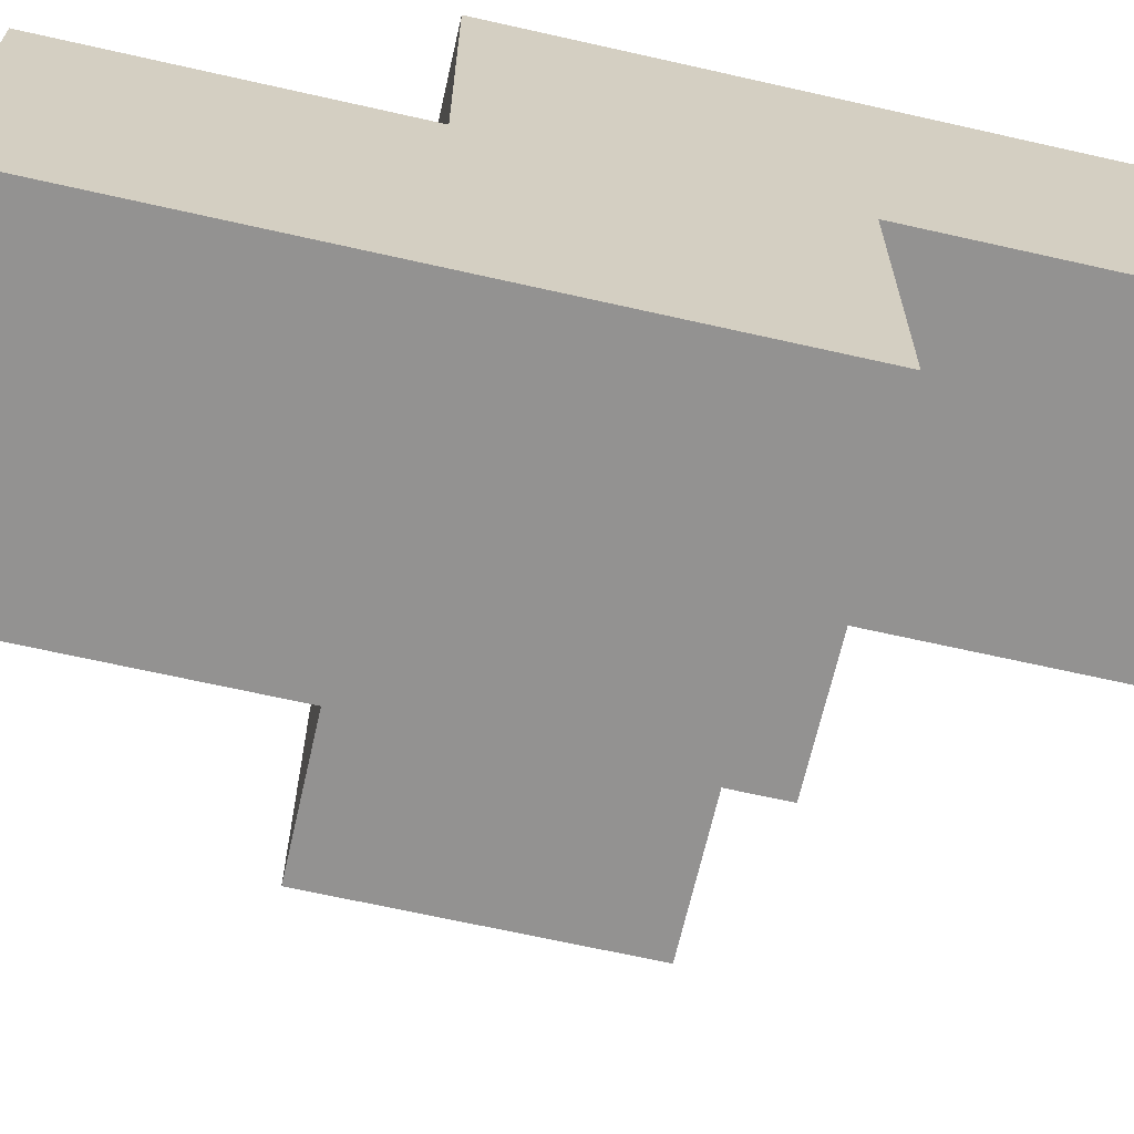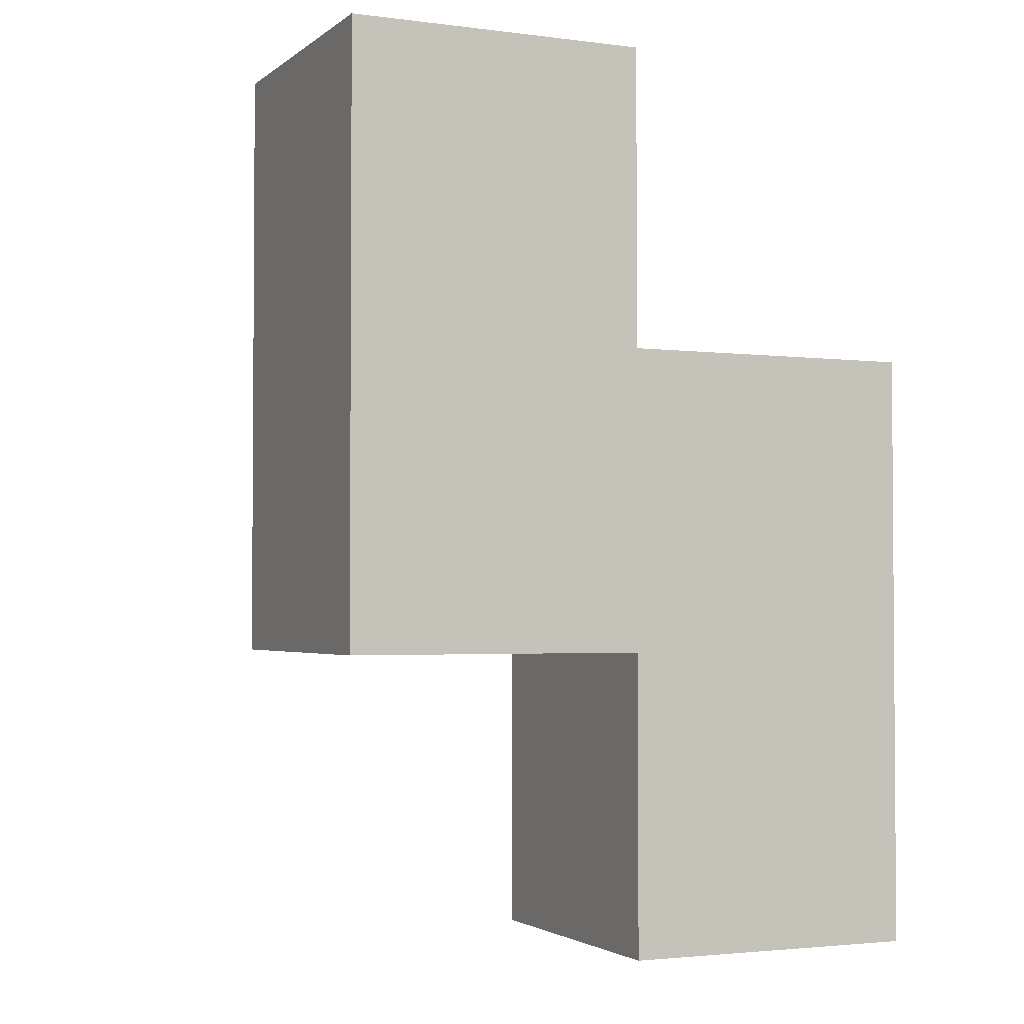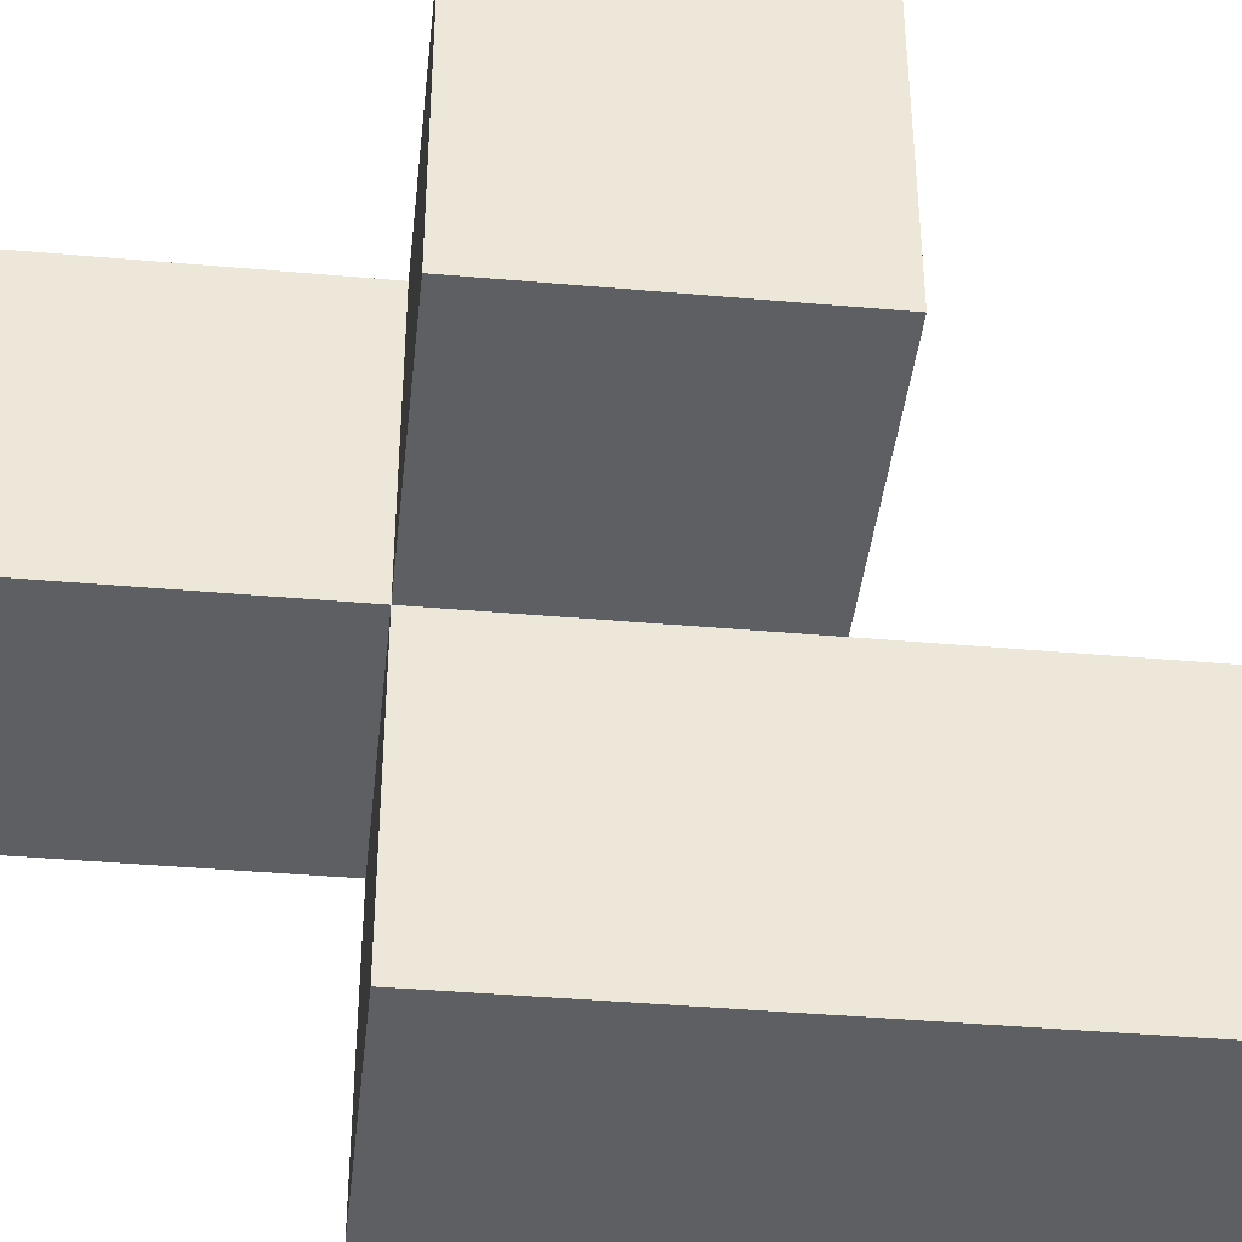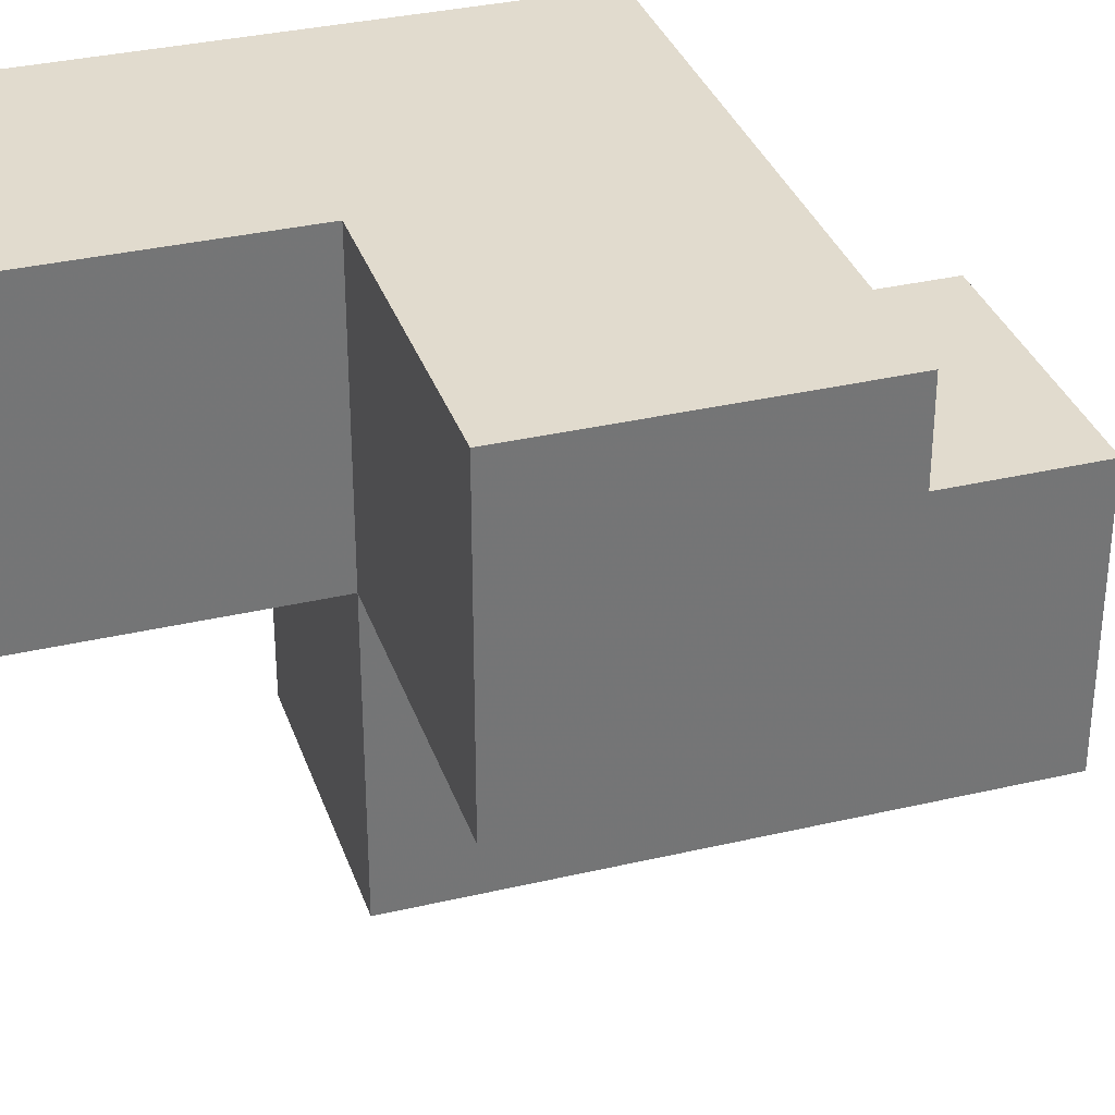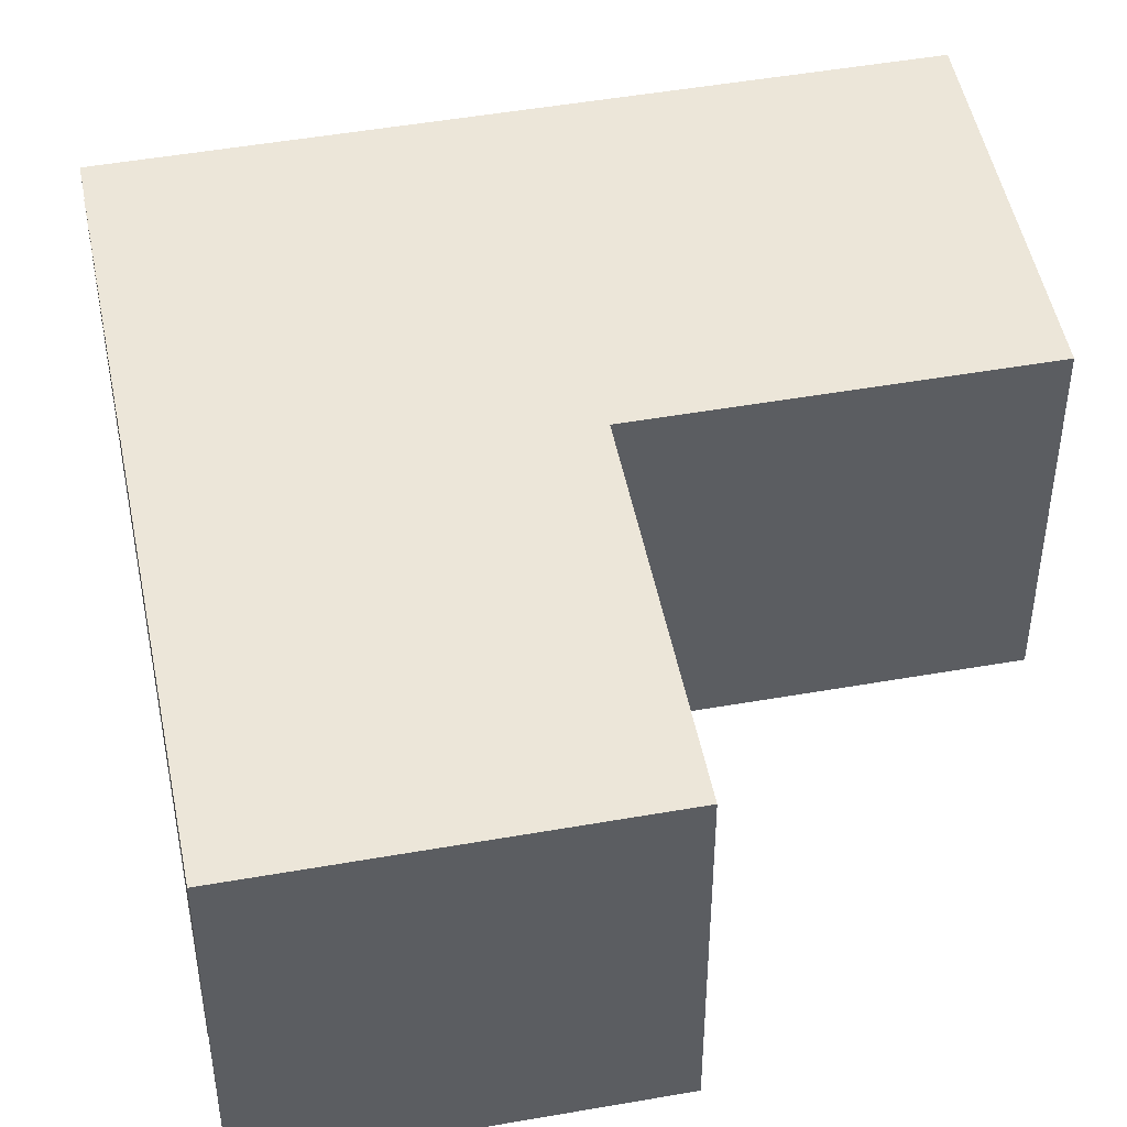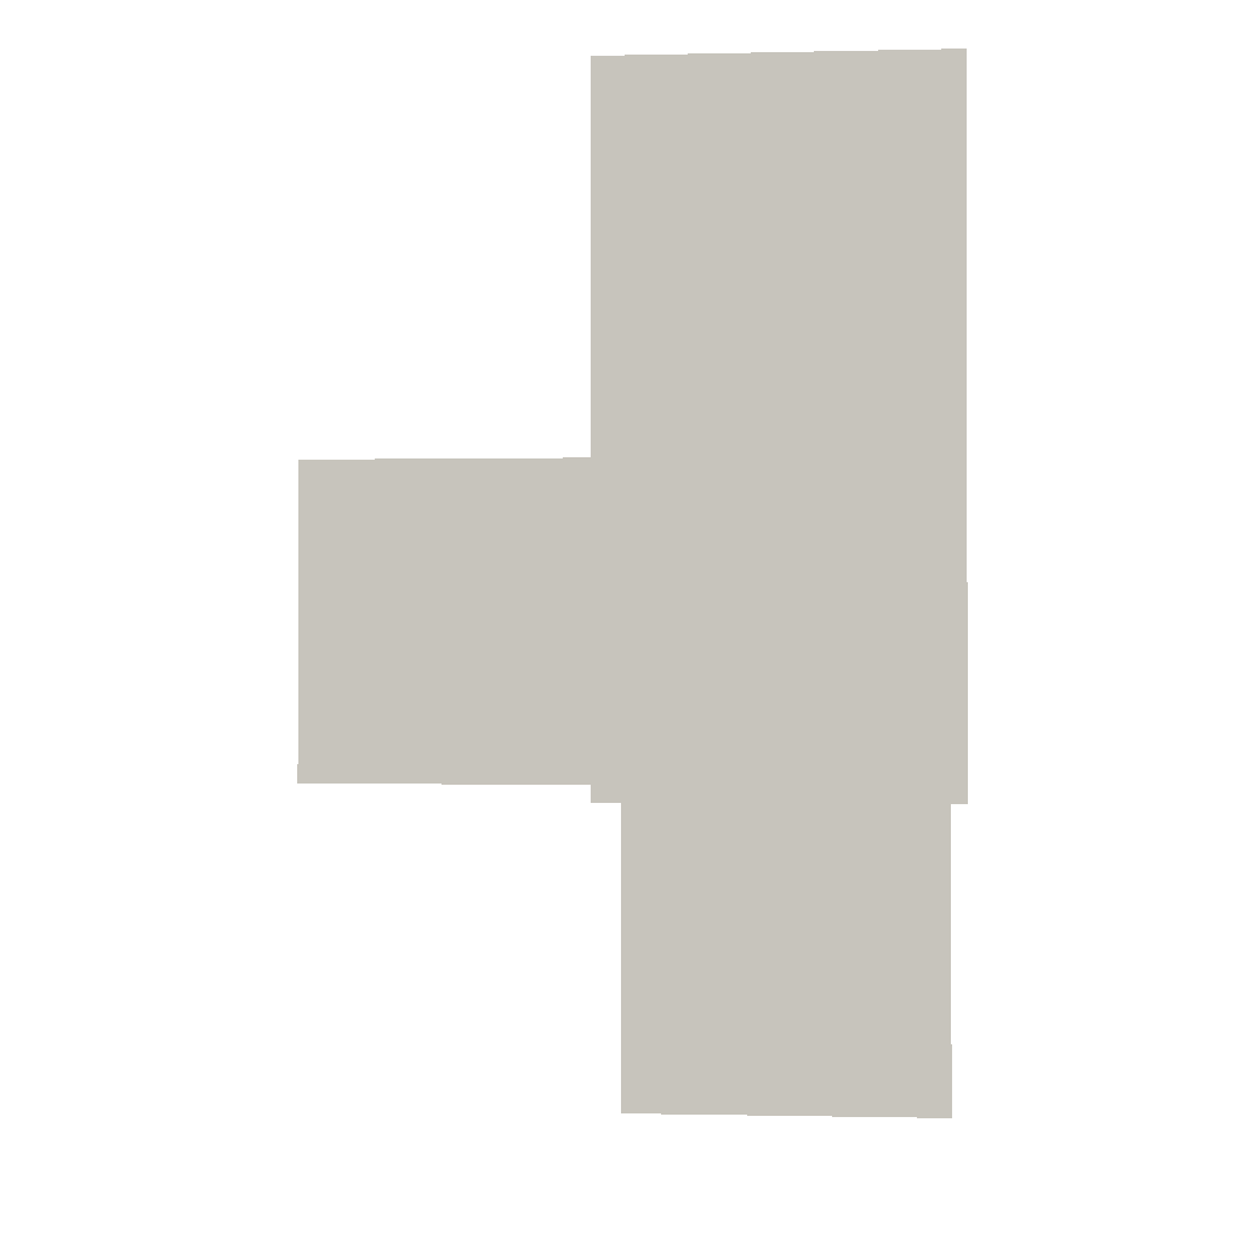
<metadata>
{"format":"obj","ext":"obj","renderer":"f3d","projection":"perspective","resolution":1024,"background":"white","views":[{"elev":-66.5,"azim":77.2,"up":"+Y"},{"elev":-2.5,"azim":65.7,"up":"+Z"},{"elev":-40.5,"azim":-96.2,"up":"+Y"},{"elev":33.8,"azim":-107.7,"up":"+Y"},{"elev":48.9,"azim":168.9,"up":"+Y"},{"elev":-0.9,"azim":4.7,"up":"+Z"}]}
</metadata>
<code>
v 1.992 2.001 1.995
v 1.992 1.011 2.985
v 1.002 2.001 1.995
v 1.002 2.991 0.015
v 1.992 2.991 0.015
v 0.0125 2.001 1.005
v 1.002 1.011 2.985
v 1.992 1.011 1.995
v 1.992 2.001 1.005
v 0.0125 2.991 1.995
v 1.002 2.001 1.005
v 1.002 2.991 1.995
v 1.992 2.991 1.995
v 1.002 1.011 1.995
v 1.992 2.001 0.015
v 1.992 2.001 2.985
v 1.992 1.011 1.005
v 0.0125 2.991 1.005
v 1.002 2.001 0.015
v 1.002 2.991 1.005
v 1.002 2.001 2.985
v 1.992 2.991 1.005
v 0.0125 2.001 1.995
v 1.002 1.011 1.005
f 3 1 12
f 13 12 1
f 22 20 13
f 12 13 20
f 9 22 1
f 13 1 22
f 15 19 5
f 4 5 19
f 19 15 11
f 9 11 15
f 5 4 22
f 20 22 4
f 4 19 20
f 11 20 19
f 15 5 9
f 22 9 5
f 17 24 9
f 11 9 24
f 24 17 14
f 8 14 17
f 11 24 3
f 14 3 24
f 17 9 8
f 1 8 9
f 11 6 20
f 18 20 6
f 23 3 10
f 12 10 3
f 6 11 23
f 3 23 11
f 20 18 12
f 10 12 18
f 18 6 10
f 23 10 6
f 7 2 21
f 16 21 2
f 14 8 7
f 2 7 8
f 1 3 16
f 21 16 3
f 3 14 21
f 7 21 14
f 8 1 2
f 16 2 1

</code>
